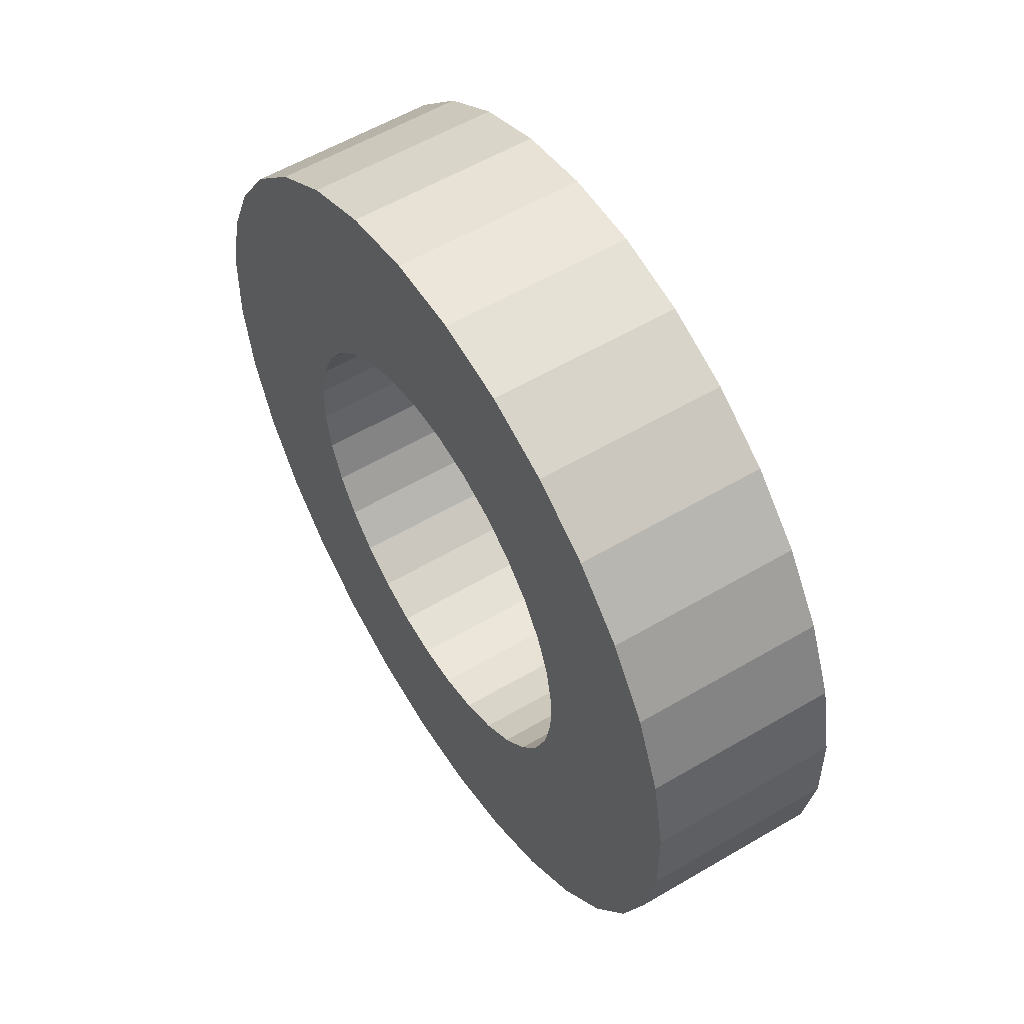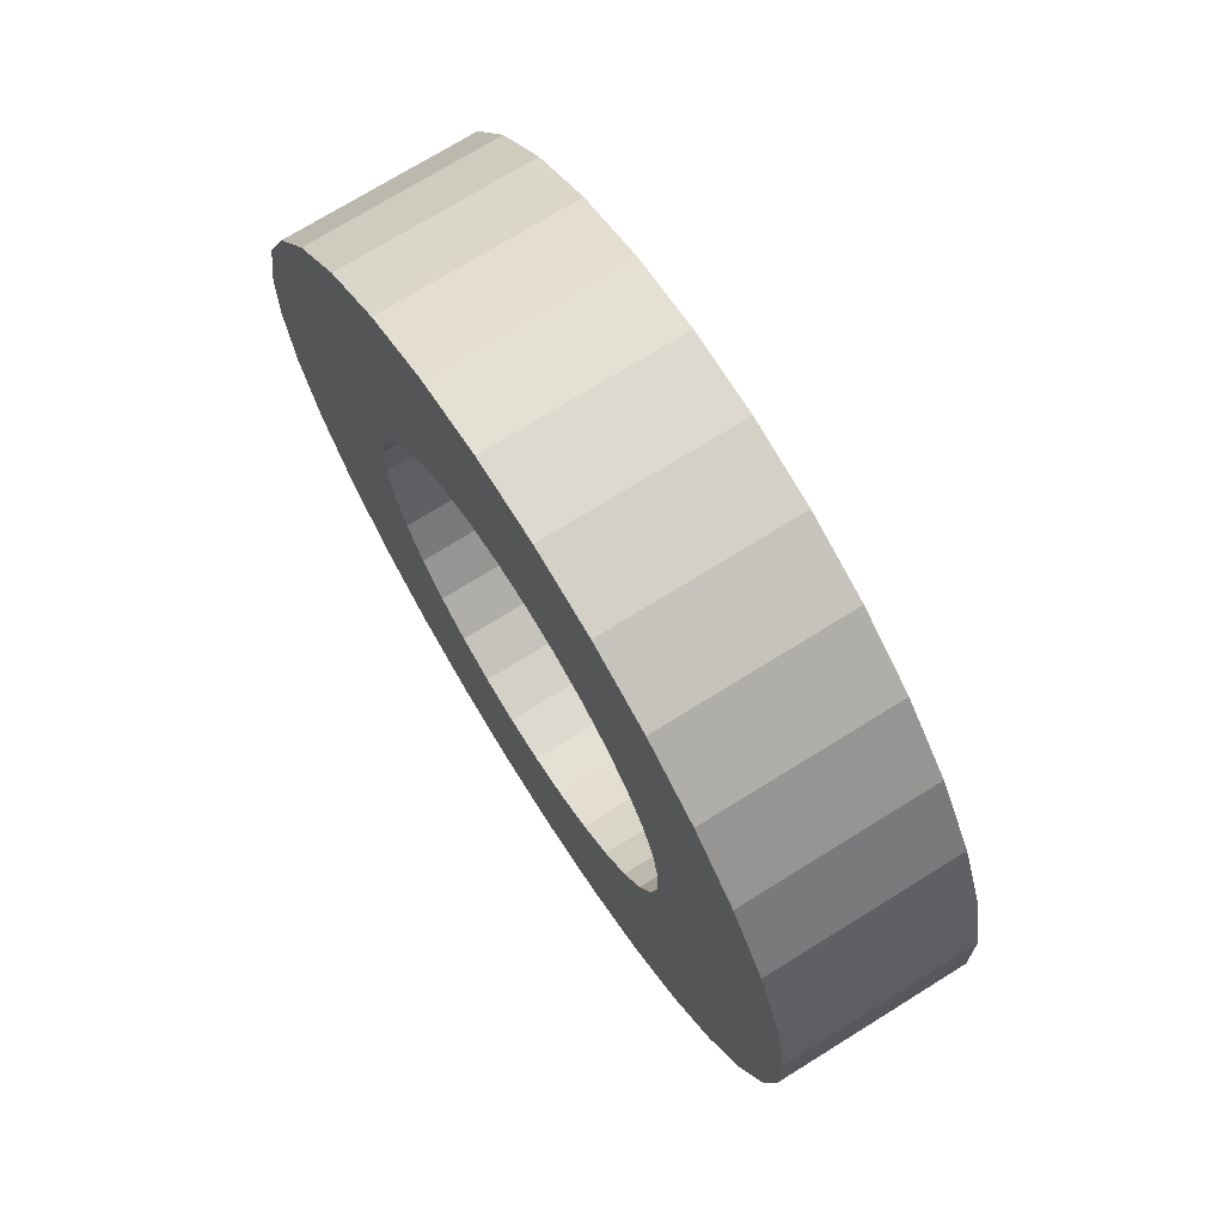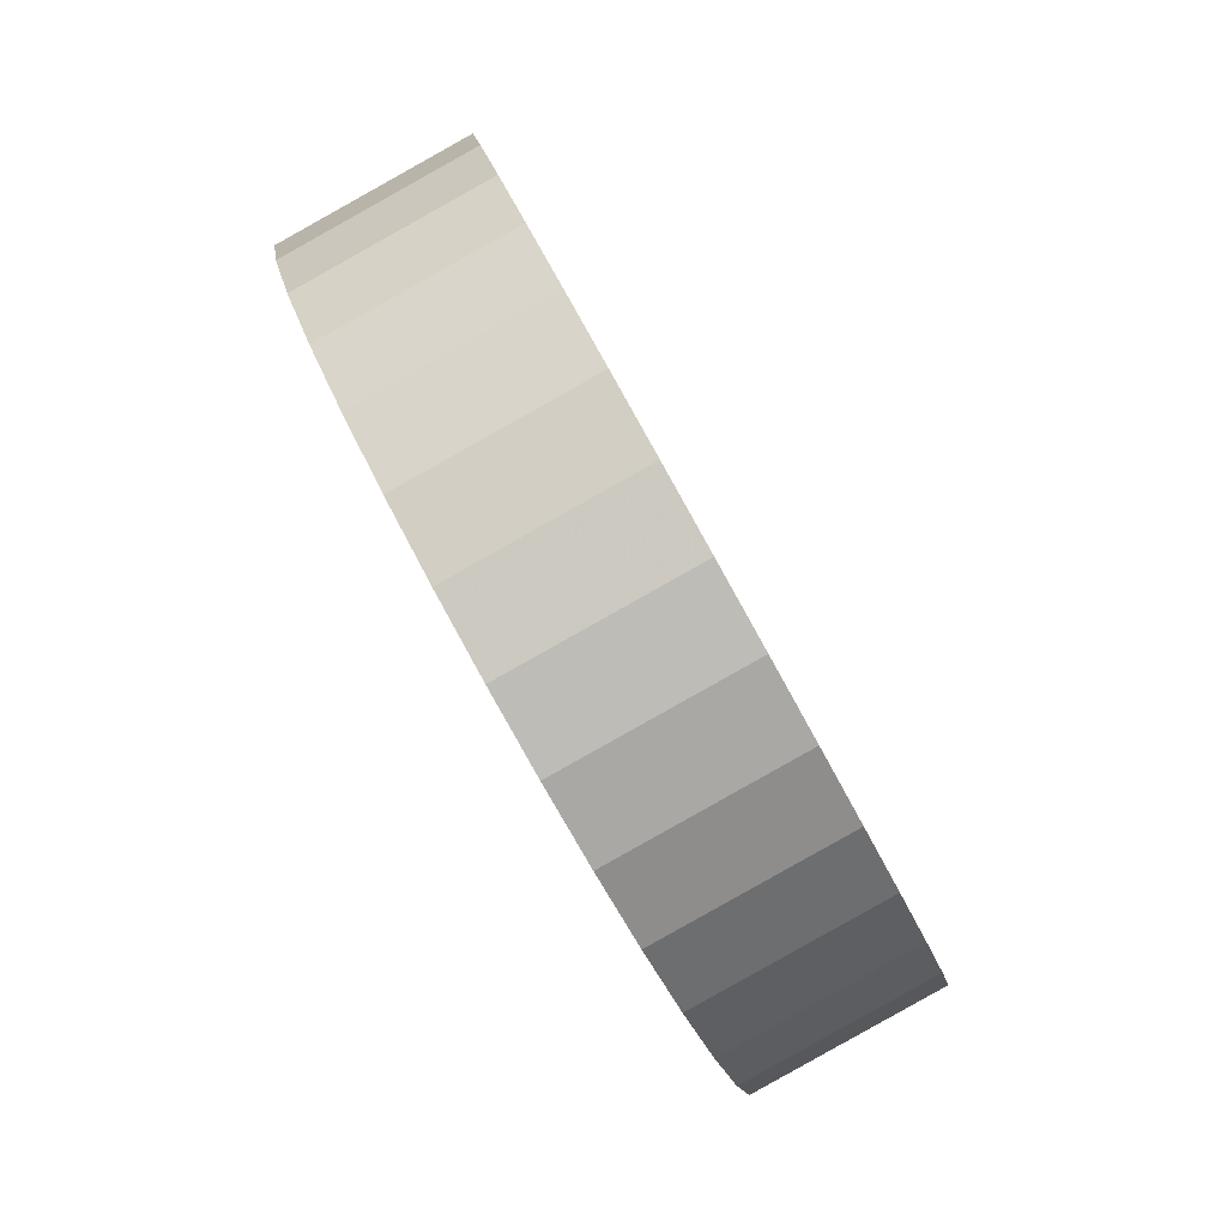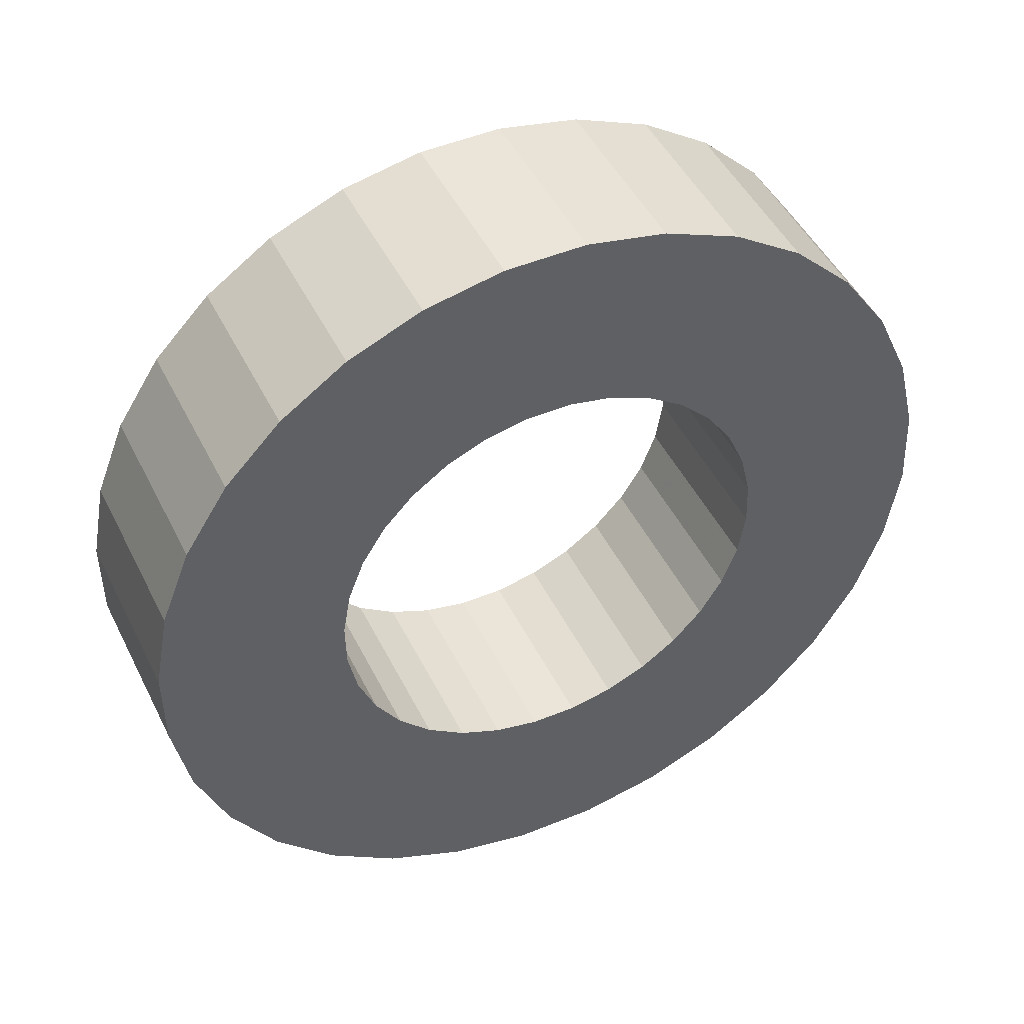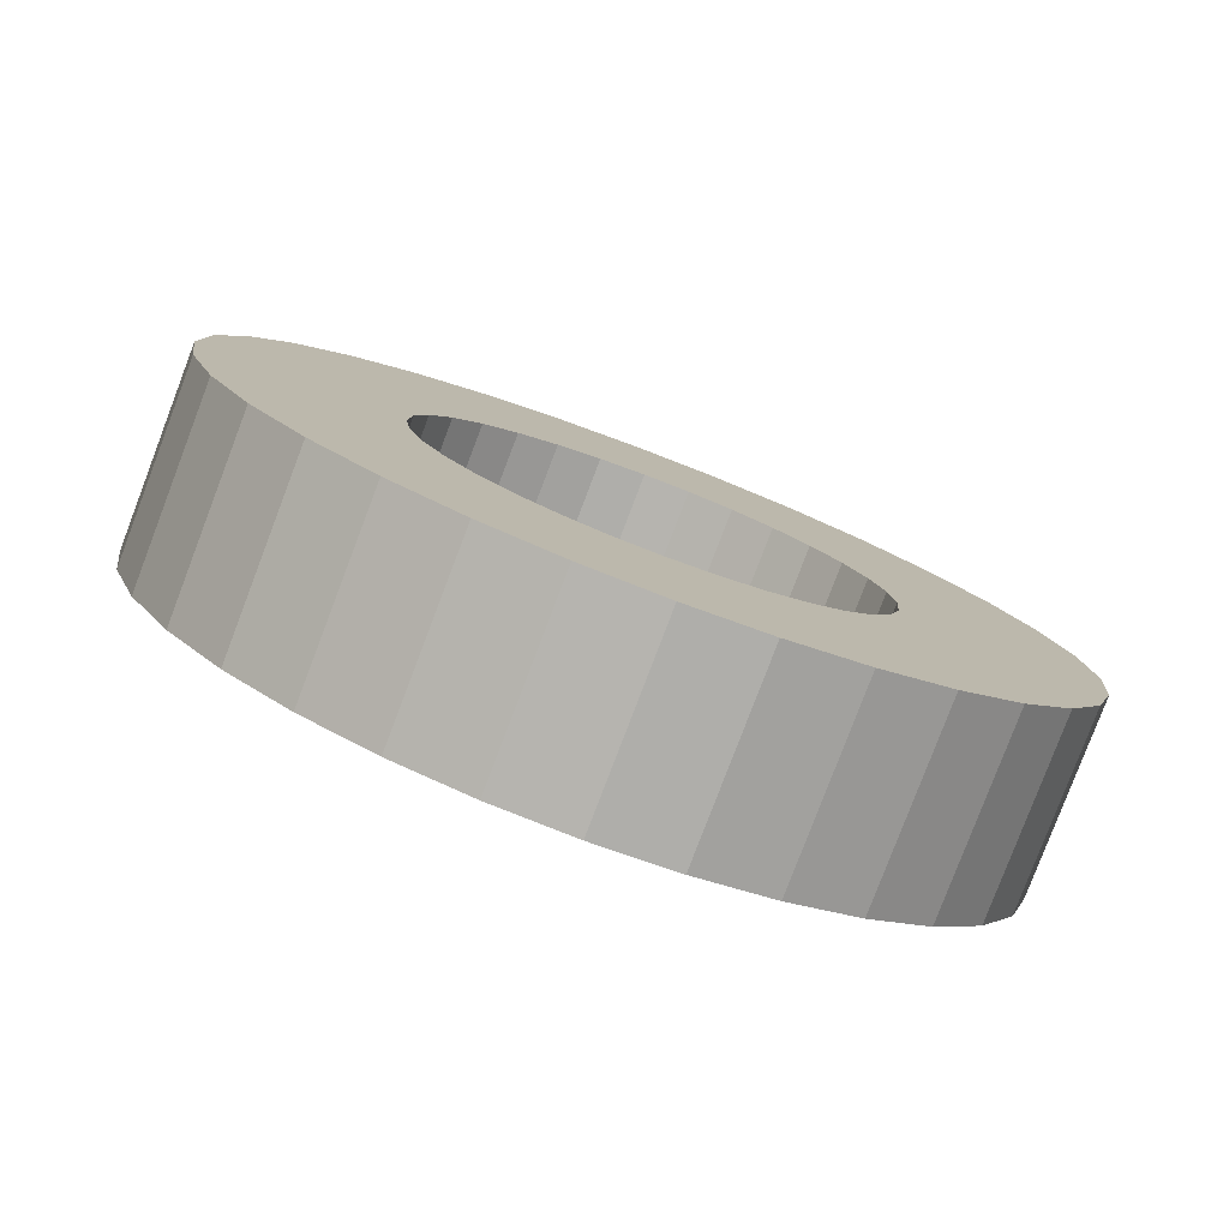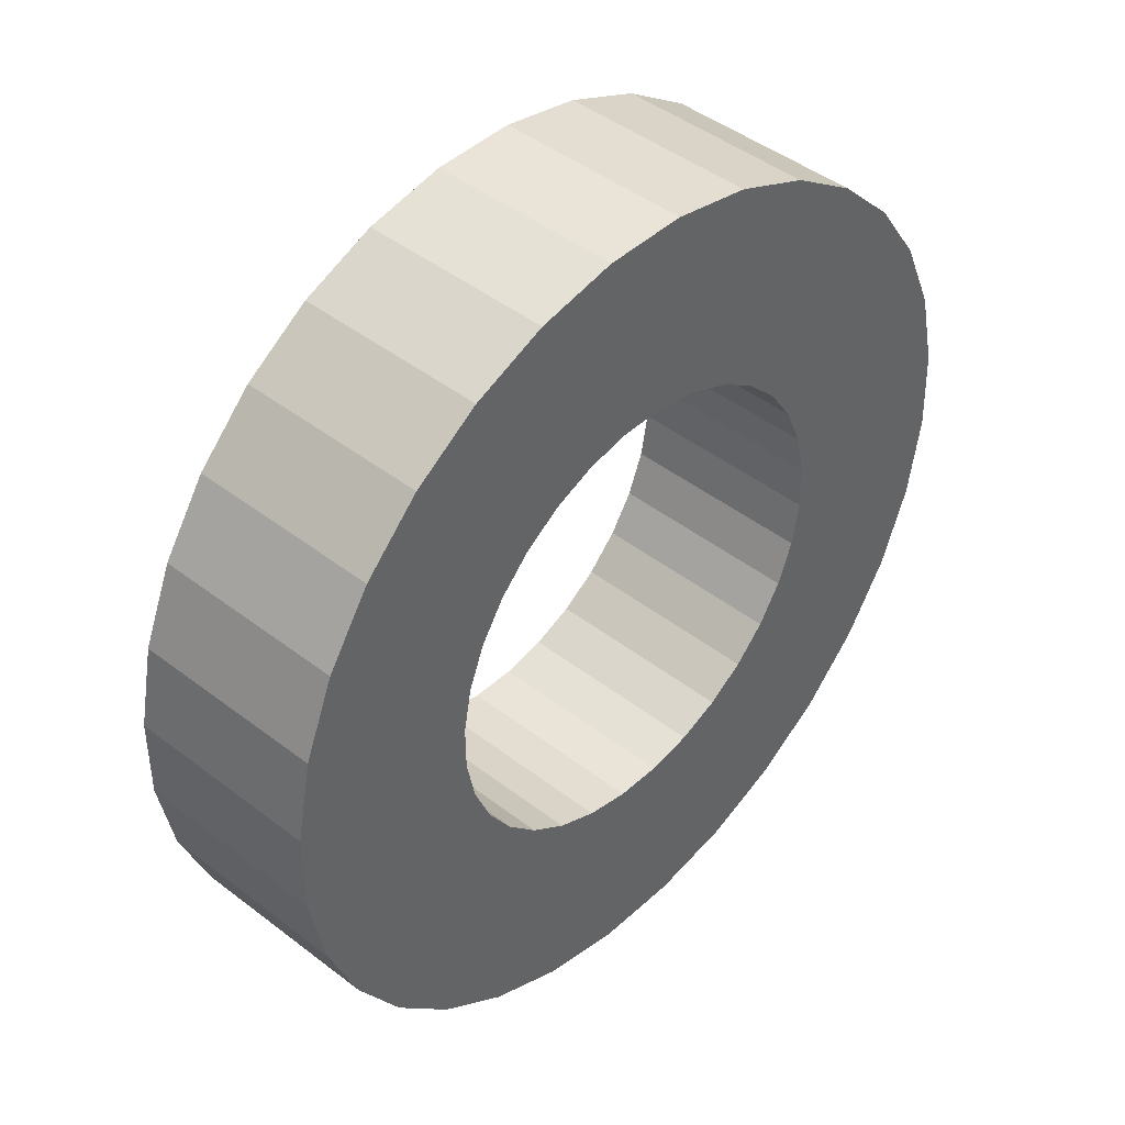
<metadata>
{"format":"obj","ext":"obj","renderer":"f3d","projection":"perspective","resolution":1024,"background":"white","views":[{"elev":-10.7,"azim":123.8,"up":"+Z"},{"elev":5.4,"azim":123.7,"up":"+Z"},{"elev":9.9,"azim":134.3,"up":"+Z"},{"elev":12.9,"azim":19.6,"up":"+Z"},{"elev":-48.5,"azim":-155.9,"up":"+Z"},{"elev":-77.7,"azim":11.4,"up":"+Y"}]}
</metadata>
<code>
v -0.2738 -0.5626 -0.2233
v -0.6485 -0.9109 -0.306
v -0.9855 -0.6079 -0.05476
v -0.6109 -0.2597 0.02795
v -0.2376 -0.609 -0.1187
v -0.5815 -0.9965 -0.1129
v -0.9186 -0.6935 0.1383
v -0.5746 -0.306 0.1325
v -0.1857 -0.6377 -0.0145
v -0.4858 -1.05 0.0796
v -0.8228 -0.7466 0.3308
v -0.5228 -0.3348 0.2367
v -0.1202 -0.6478 0.08548
v -0.3648 -1.068 0.2643
v -0.7019 -0.7652 0.5155
v -0.4573 -0.3448 0.3367
v -0.04368 -0.6388 0.1773
v -0.2234 -1.052 0.4339
v -0.5605 -0.7486 0.6851
v -0.3807 -0.3358 0.4285
v 0.04104 -0.611 0.2576
v -0.06694 -1 0.5821
v -0.404 -0.6973 0.8333
v -0.296 -0.3081 0.5088
v 0.1307 -0.5656 0.3231
v 0.09859 -0.9164 0.7031
v -0.2385 -0.6135 0.9543
v -0.2064 -0.2627 0.5743
v 0.2217 -0.5043 0.3713
v 0.2668 -0.8032 0.7922
v -0.07026 -0.5002 1.043
v -0.1153 -0.2014 0.6225
v 0.3108 -0.4294 0.4005
v 0.4312 -0.6649 0.8461
v 0.09418 -0.3619 1.097
v -0.02629 -0.1265 0.6517
v 0.3943 -0.3439 0.4094
v 0.5856 -0.5069 0.8626
v 0.2485 -0.2039 1.114
v 0.05727 -0.04094 0.6606
v 0.4692 -0.2509 0.3978
v 0.7239 -0.3352 0.8411
v 0.3868 -0.03223 1.092
v 0.1322 0.05201 0.649
v 0.5326 -0.1542 0.3661
v 0.8409 -0.1565 0.7825
v 0.5038 0.1465 1.034
v 0.1955 0.1488 0.6173
v 0.5819 -0.05729 0.3154
v 0.932 0.02248 0.689
v 0.5949 0.3254 0.9402
v 0.2448 0.2457 0.5667
v 0.6154 0.03596 0.2479
v 0.9938 0.1947 0.5642
v 0.6567 0.4977 0.8154
v 0.2783 0.3389 0.4991
v 0.6316 0.122 0.1659
v 1.024 0.3537 0.4129
v 0.6868 0.6566 0.6641
v 0.2946 0.425 0.4171
v 0.6301 0.1976 0.07281
v 1.021 0.4932 0.2409
v 0.684 0.7962 0.4921
v 0.2931 0.5005 0.324
v 0.6109 0.2597 -0.02795
v 0.9855 0.6079 0.05476
v 0.6485 0.9109 0.306
v 0.2738 0.5626 0.2233
v 0.5746 0.306 -0.1325
v 0.9186 0.6935 -0.1383
v 0.5815 0.9965 0.1129
v 0.2376 0.609 0.1187
v 0.5228 0.3348 -0.2367
v 0.8228 0.7466 -0.3308
v 0.4858 1.05 -0.0796
v 0.1857 0.6377 0.0145
v 0.4573 0.3448 -0.3367
v 0.7019 0.7652 -0.5155
v 0.3648 1.068 -0.2643
v 0.1202 0.6478 -0.08548
v 0.3807 0.3358 -0.4285
v 0.5605 0.7486 -0.6851
v 0.2234 1.052 -0.4339
v 0.04368 0.6388 -0.1773
v 0.296 0.3081 -0.5088
v 0.404 0.6973 -0.8333
v 0.06694 1 -0.5821
v -0.04104 0.611 -0.2576
v 0.2064 0.2627 -0.5743
v 0.2385 0.6135 -0.9543
v -0.09859 0.9164 -0.7031
v -0.1307 0.5656 -0.3231
v 0.1153 0.2014 -0.6225
v 0.07026 0.5002 -1.043
v -0.2668 0.8032 -0.7922
v -0.2217 0.5043 -0.3713
v 0.02629 0.1265 -0.6517
v -0.09418 0.3619 -1.097
v -0.4312 0.6649 -0.8461
v -0.3108 0.4294 -0.4005
v -0.05727 0.04094 -0.6606
v -0.2485 0.2039 -1.114
v -0.5856 0.5069 -0.8626
v -0.3943 0.3439 -0.4094
v -0.1322 -0.05201 -0.649
v -0.3868 0.03223 -1.092
v -0.7239 0.3352 -0.8411
v -0.4692 0.2509 -0.3978
v -0.1955 -0.1488 -0.6173
v -0.5038 -0.1465 -1.034
v -0.8409 0.1565 -0.7825
v -0.5326 0.1542 -0.3661
v -0.2448 -0.2457 -0.5667
v -0.5949 -0.3254 -0.9402
v -0.932 -0.02248 -0.689
v -0.5819 0.05729 -0.3154
v -0.2783 -0.3389 -0.4991
v -0.6567 -0.4977 -0.8154
v -0.9938 -0.1947 -0.5642
v -0.6154 -0.03596 -0.2479
v -0.2946 -0.425 -0.4171
v -0.6868 -0.6566 -0.6641
v -1.024 -0.3537 -0.4129
v -0.6316 -0.122 -0.1659
v -0.2931 -0.5005 -0.324
v -0.684 -0.7962 -0.4921
v -1.021 -0.4932 -0.2409
v -0.6301 -0.1976 -0.07281
f 1 5 2
f 2 5 6
f 2 6 3
f 3 6 7
f 3 7 4
f 4 7 8
f 4 8 1
f 1 8 5
f 5 9 6
f 6 9 10
f 6 10 7
f 7 10 11
f 7 11 8
f 8 11 12
f 8 12 5
f 5 12 9
f 9 13 10
f 10 13 14
f 10 14 11
f 11 14 15
f 11 15 12
f 12 15 16
f 12 16 9
f 9 16 13
f 13 17 14
f 14 17 18
f 14 18 15
f 15 18 19
f 15 19 16
f 16 19 20
f 16 20 13
f 13 20 17
f 17 21 18
f 18 21 22
f 18 22 19
f 19 22 23
f 19 23 20
f 20 23 24
f 20 24 17
f 17 24 21
f 21 25 22
f 22 25 26
f 22 26 23
f 23 26 27
f 23 27 24
f 24 27 28
f 24 28 21
f 21 28 25
f 25 29 26
f 26 29 30
f 26 30 27
f 27 30 31
f 27 31 28
f 28 31 32
f 28 32 25
f 25 32 29
f 29 33 30
f 30 33 34
f 30 34 31
f 31 34 35
f 31 35 32
f 32 35 36
f 32 36 29
f 29 36 33
f 33 37 34
f 34 37 38
f 34 38 35
f 35 38 39
f 35 39 36
f 36 39 40
f 36 40 33
f 33 40 37
f 37 41 38
f 38 41 42
f 38 42 39
f 39 42 43
f 39 43 40
f 40 43 44
f 40 44 37
f 37 44 41
f 41 45 42
f 42 45 46
f 42 46 43
f 43 46 47
f 43 47 44
f 44 47 48
f 44 48 41
f 41 48 45
f 45 49 46
f 46 49 50
f 46 50 47
f 47 50 51
f 47 51 48
f 48 51 52
f 48 52 45
f 45 52 49
f 49 53 50
f 50 53 54
f 50 54 51
f 51 54 55
f 51 55 52
f 52 55 56
f 52 56 49
f 49 56 53
f 53 57 54
f 54 57 58
f 54 58 55
f 55 58 59
f 55 59 56
f 56 59 60
f 56 60 53
f 53 60 57
f 57 61 58
f 58 61 62
f 58 62 59
f 59 62 63
f 59 63 60
f 60 63 64
f 60 64 57
f 57 64 61
f 61 65 62
f 62 65 66
f 62 66 63
f 63 66 67
f 63 67 64
f 64 67 68
f 64 68 61
f 61 68 65
f 65 69 66
f 66 69 70
f 66 70 67
f 67 70 71
f 67 71 68
f 68 71 72
f 68 72 65
f 65 72 69
f 69 73 70
f 70 73 74
f 70 74 71
f 71 74 75
f 71 75 72
f 72 75 76
f 72 76 69
f 69 76 73
f 73 77 74
f 74 77 78
f 74 78 75
f 75 78 79
f 75 79 76
f 76 79 80
f 76 80 73
f 73 80 77
f 77 81 78
f 78 81 82
f 78 82 79
f 79 82 83
f 79 83 80
f 80 83 84
f 80 84 77
f 77 84 81
f 81 85 82
f 82 85 86
f 82 86 83
f 83 86 87
f 83 87 84
f 84 87 88
f 84 88 81
f 81 88 85
f 85 89 86
f 86 89 90
f 86 90 87
f 87 90 91
f 87 91 88
f 88 91 92
f 88 92 85
f 85 92 89
f 89 93 90
f 90 93 94
f 90 94 91
f 91 94 95
f 91 95 92
f 92 95 96
f 92 96 89
f 89 96 93
f 93 97 94
f 94 97 98
f 94 98 95
f 95 98 99
f 95 99 96
f 96 99 100
f 96 100 93
f 93 100 97
f 97 101 98
f 98 101 102
f 98 102 99
f 99 102 103
f 99 103 100
f 100 103 104
f 100 104 97
f 97 104 101
f 101 105 102
f 102 105 106
f 102 106 103
f 103 106 107
f 103 107 104
f 104 107 108
f 104 108 101
f 101 108 105
f 105 109 106
f 106 109 110
f 106 110 107
f 107 110 111
f 107 111 108
f 108 111 112
f 108 112 105
f 105 112 109
f 109 113 110
f 110 113 114
f 110 114 111
f 111 114 115
f 111 115 112
f 112 115 116
f 112 116 109
f 109 116 113
f 113 117 114
f 114 117 118
f 114 118 115
f 115 118 119
f 115 119 116
f 116 119 120
f 116 120 113
f 113 120 117
f 117 121 118
f 118 121 122
f 118 122 119
f 119 122 123
f 119 123 120
f 120 123 124
f 120 124 117
f 117 124 121
f 121 125 122
f 122 125 126
f 122 126 123
f 123 126 127
f 123 127 124
f 124 127 128
f 124 128 121
f 121 128 125
f 125 1 126
f 126 1 2
f 126 2 127
f 127 2 3
f 127 3 128
f 128 3 4
f 128 4 125
f 125 4 1

</code>
